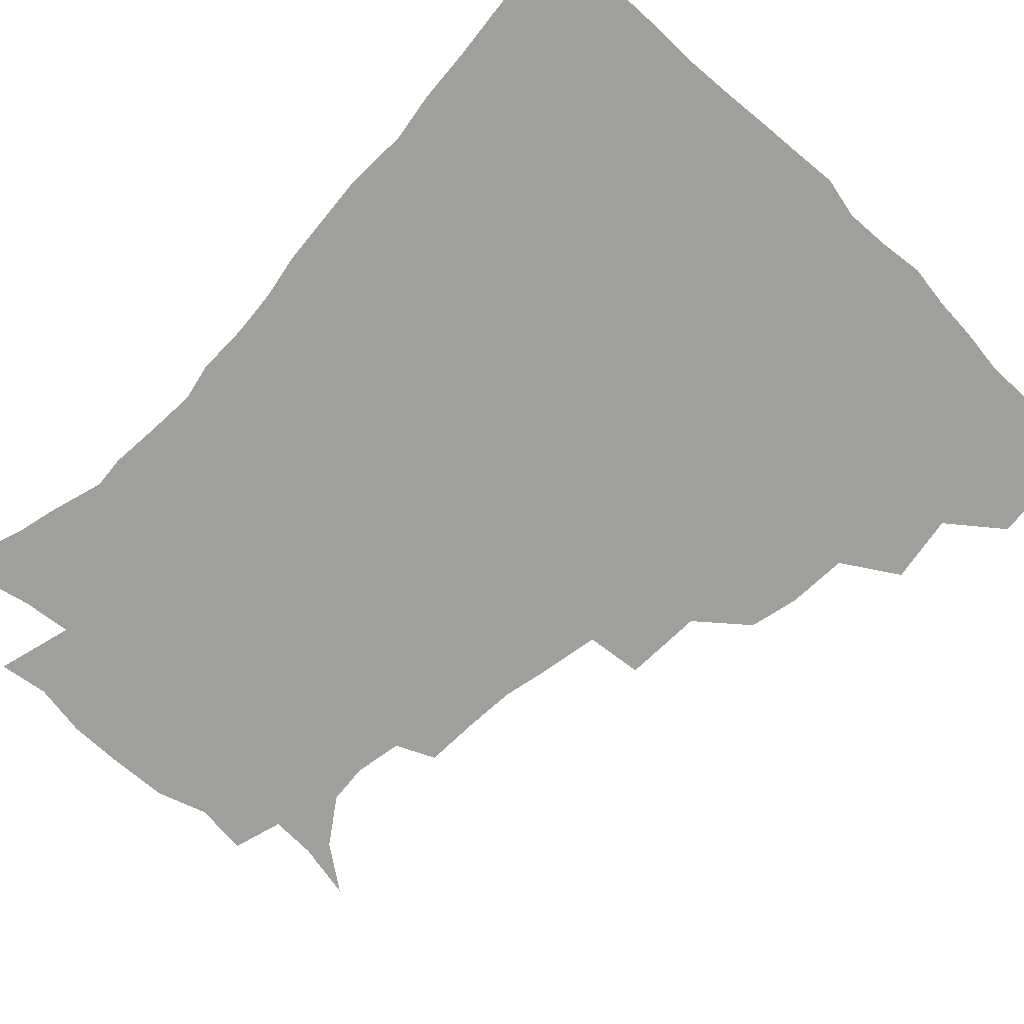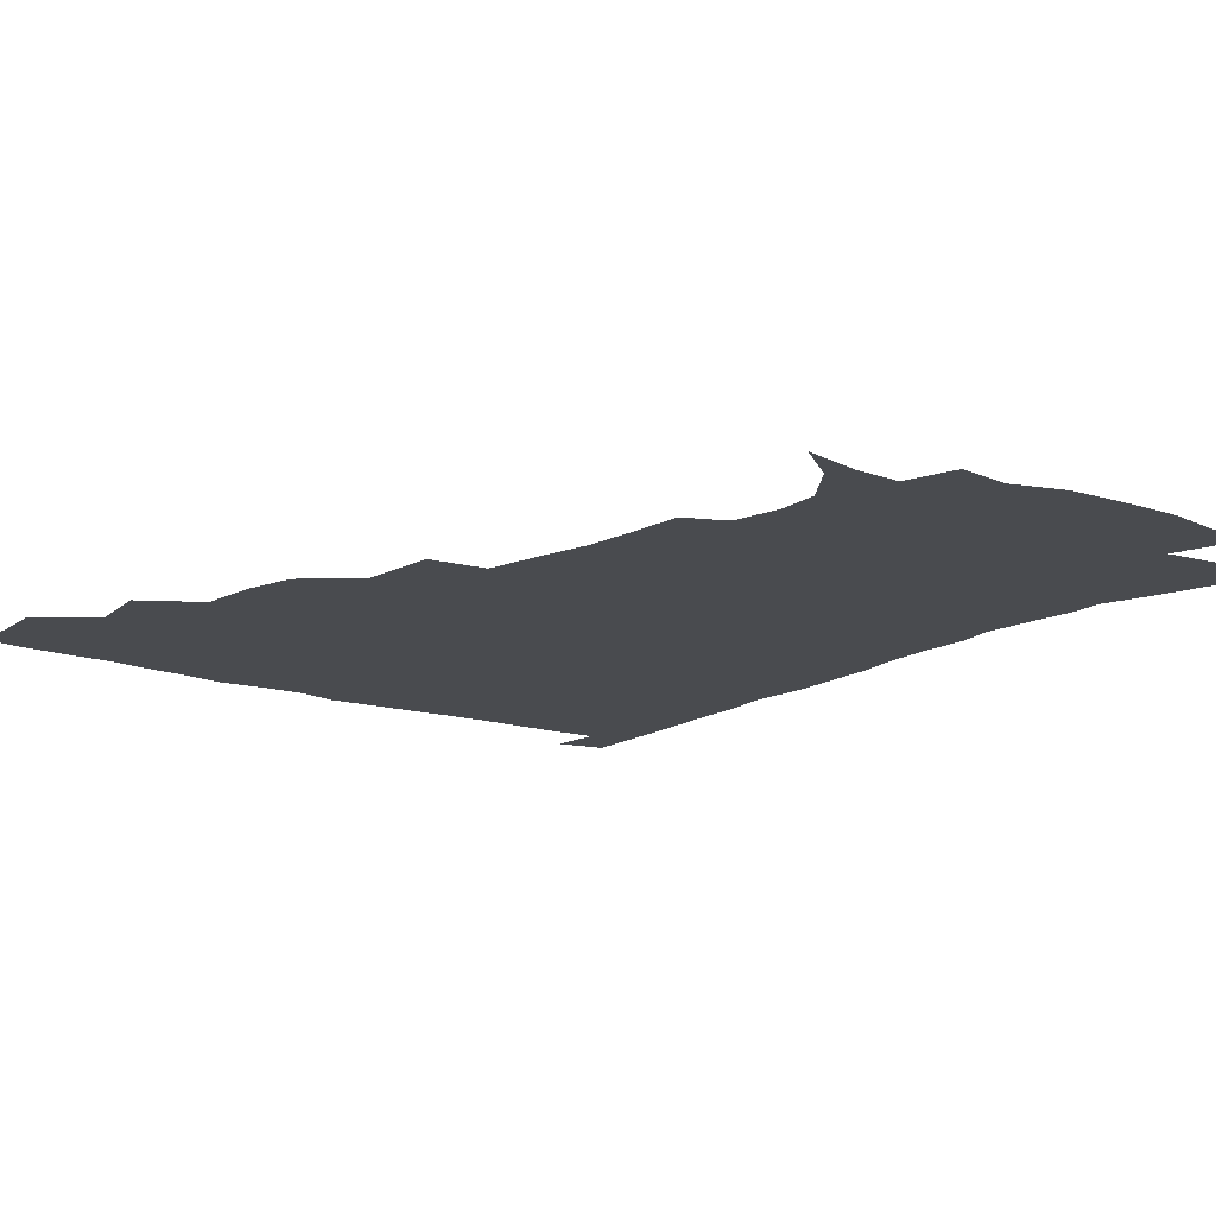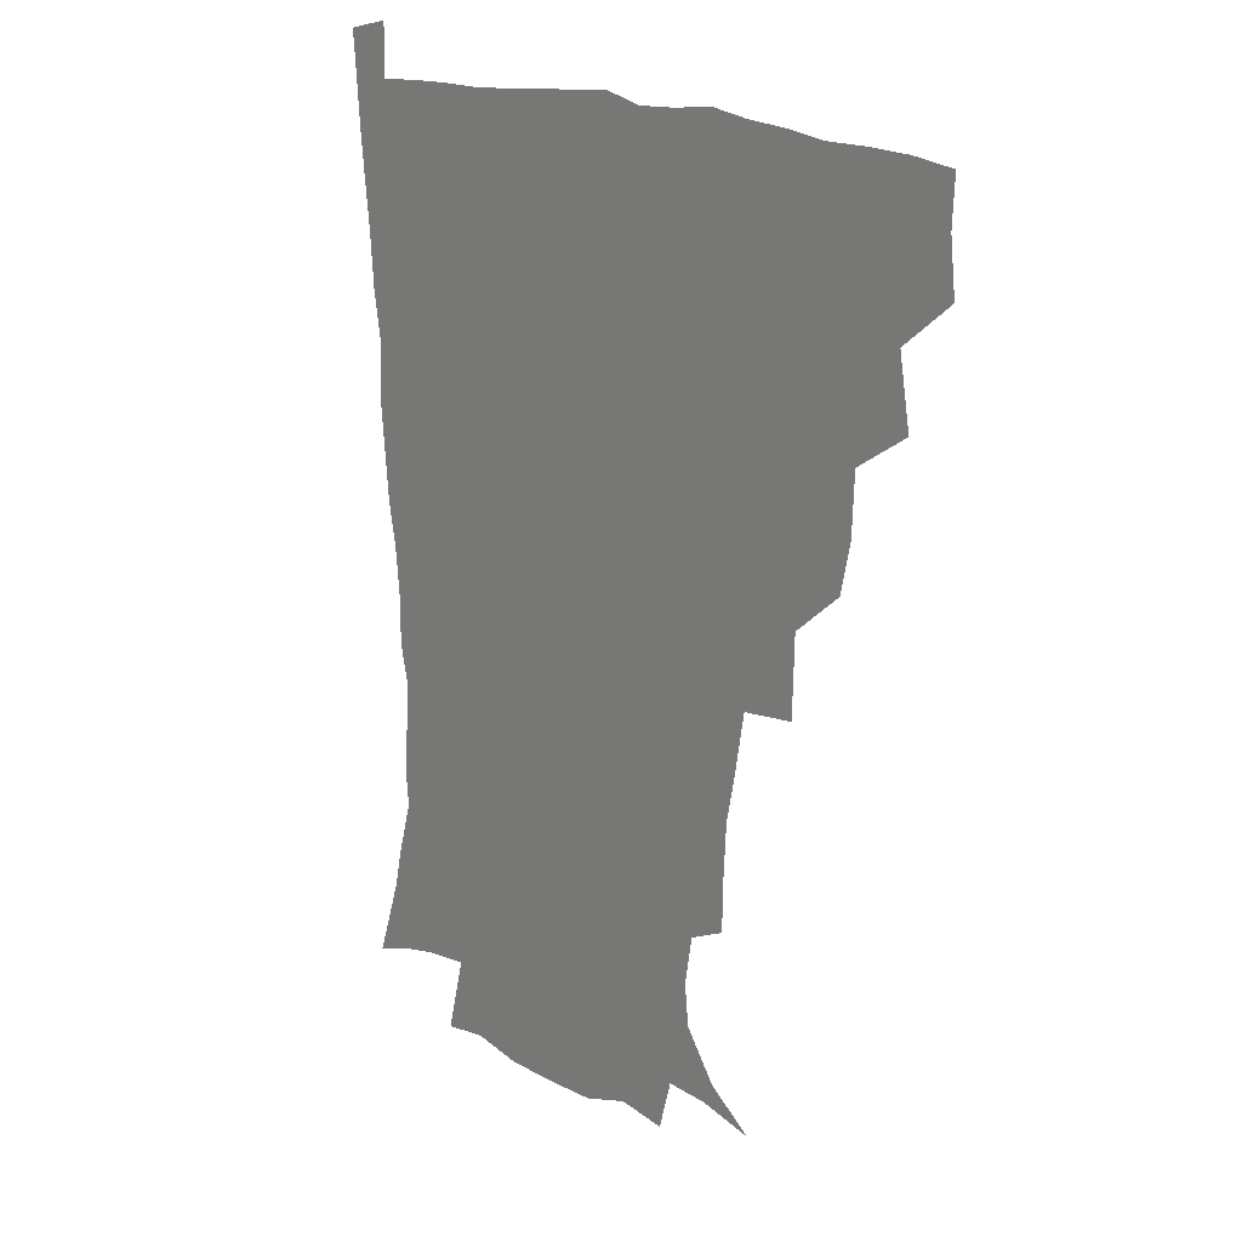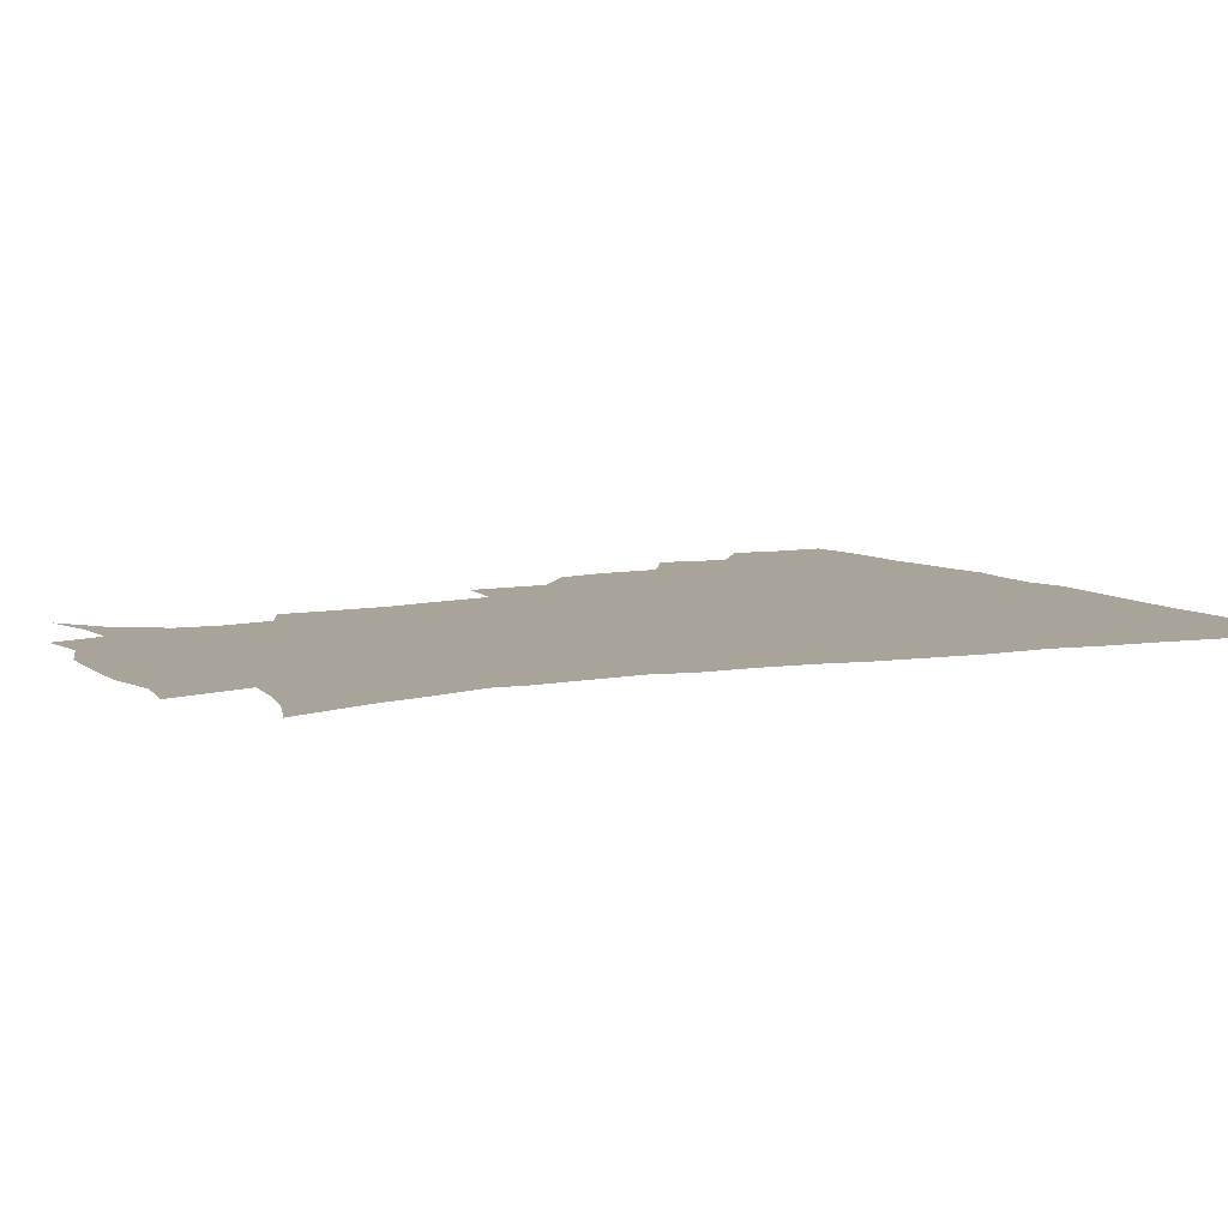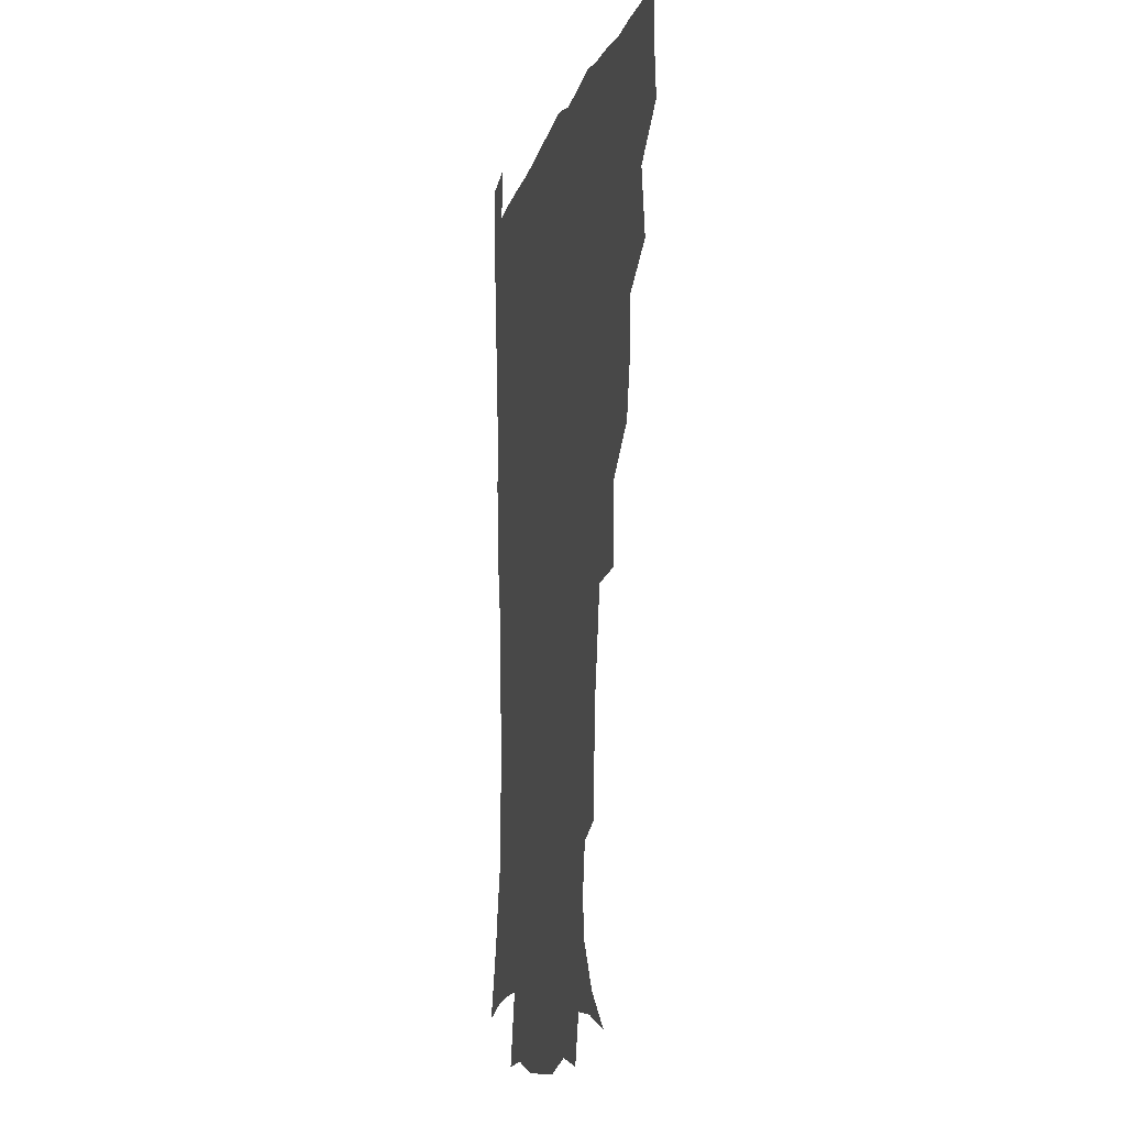
<metadata>
{"format":"obj","ext":"obj","renderer":"f3d","projection":"perspective","resolution":1024,"background":"white","views":[{"elev":-71.2,"azim":135.6,"up":"+Z"},{"elev":-14.2,"azim":-38.5,"up":"+Z"},{"elev":18.3,"azim":-131.2,"up":"+Y"},{"elev":7.3,"azim":61.8,"up":"+Z"},{"elev":-8.5,"azim":-102.1,"up":"+Y"}]}
</metadata>
<code>
v 435.8 401.3 0
v 437.7 419.2 0
v 437 435 0
v 449.8 363.9 0
v 453.8 386.8 0
v 452.8 403.2 0
v 453.6 419.6 0
v 452.2 436.8 0
v 473.1 314.5 0
v 469.4 331.4 0
v 468.6 351.7 0
v 470.9 373.6 0
v 470.1 389.5 0
v 469.4 405 0
v 468.7 420.2 0
v 467.5 437.2 0
v 490.6 273.3 0
v 489.9 300.2 0
v 488.5 324.2 0
v 487 341.6 0
v 487.1 360.2 0
v 486.3 376 0
v 485.5 391.1 0
v 484.7 405.8 0
v 483.7 420.8 0
v 482.8 437 0
v 518 198.7 0
v 517.6 217.4 0
v 516.6 234.6 0
v 513.6 249.2 0
v 509.9 270.9 0
v 506.1 291.1 0
v 504.2 310.4 0
v 501.8 326.2 0
v 501.3 343.7 0
v 501.6 361.9 0
v 501.2 377.4 0
v 500.4 392 0
v 499.6 406.4 0
v 498.7 420.7 0
v 497.5 438.7 0
v 505.7 135.6 0
v 521.4 146.7 0
v 532.5 162.4 0
v 533.9 176.1 0
v 531.1 192.6 0
v 530.6 214 0
v 529.1 230.8 0
v 527.1 246.5 0
v 524.4 263.5 0
v 521.8 281.7 0
v 520.1 300.3 0
v 519.6 318.9 0
v 518.7 334.4 0
v 516.9 348.5 0
v 517.1 364.8 0
v 516.1 378.6 0
v 514.9 392.7 0
v 514 407.1 0
v 513.1 421.6 0
v 512 439.6 0
v 525.2 139.5 0
v 537.2 153.5 0
v 543.6 170.9 0
v 543.2 187.2 0
v 541.8 203.1 0
v 542.1 224.8 0
v 539.9 238.3 0
v 538 253.6 0
v 536.2 270.8 0
v 534.1 286 0
v 533.3 304.8 0
v 532.6 319.6 0
v 532.3 336.5 0
v 531.5 350.9 0
v 531 365.3 0
v 531.3 379.8 0
v 529.5 393.4 0
v 528.9 407.5 0
v 527.7 423 0
v 526.2 441.5 0
v 540.4 139.8 0
v 552.7 162.2 0
v 554.9 179.9 0
v 553.8 194.3 0
v 553.7 212.9 0
v 553.2 230.8 0
v 551.4 244.6 0
v 550.3 261.1 0
v 548.3 274.3 0
v 547.1 290.2 0
v 546.1 304.9 0
v 546.3 322.9 0
v 546.2 338.1 0
v 545.4 351.9 0
v 545 365.6 0
v 545.2 380.2 0
v 544.4 393.5 0
v 544 407.1 0
v 542.6 422.4 0
v 541.2 439.7 0
v 545.1 122.8 0
v 558.8 146.7 0
v 564.5 165.6 0
v 565.8 184.6 0
v 565.5 200.5 0
v 564.9 217 0
v 564.4 233 0
v 562.9 247.6 0
v 562 263.1 0
v 561.1 278.1 0
v 560 292.8 0
v 560.5 310.5 0
v 559.4 323.3 0
v 560 340.2 0
v 559.4 352.7 0
v 559.7 367.2 0
v 559.1 380.4 0
v 558.4 393.8 0
v 558.1 407.5 0
v 557.2 421.8 0
v 555.6 438.8 0
v 562.6 124.7 0
v 573.2 148.8 0
v 576.9 169.8 0
v 577.2 185.3 0
v 576.8 202.3 0
v 575.6 220.6 0
v 576.5 237.6 0
v 574.8 249.9 0
v 574.4 265.5 0
v 573.8 279.4 0
v 573.1 294 0
v 573.3 311.7 0
v 573.6 326.6 0
v 573.3 340 0
v 573.2 353.5 0
v 573.7 368.1 0
v 573 380.8 0
v 573 394.2 0
v 572.2 408.1 0
v 571.3 422.5 0
v 569.4 441.7 0
v 579.6 118.8 0
v 587.2 150 0
v 588.6 169.9 0
v 589 187.4 0
v 588.7 205.2 0
v 587.7 218.1 0
v 586.5 240.8 0
v 587.1 252.6 0
v 587.1 266.2 0
v 586.6 281.4 0
v 586.2 295.9 0
v 586.3 312.2 0
v 586.5 327 0
v 586.9 340.3 0
v 586.9 353.3 0
v 587.2 367.8 0
v 587.3 381 0
v 587.2 394.4 0
v 586.9 407.9 0
v 585.5 423.6 0
v 583.7 440.5 0
v 598.9 117.6 0
v 600.9 149.5 0
v 600.8 170.1 0
v 600.7 189 0
v 600.3 205.6 0
v 600.7 218.6 0
v 599.8 233.6 0
v 599.3 248.4 0
v 598.7 266.8 0
v 599 282.2 0
v 599 296.7 0
v 599.2 312.3 0
v 599.7 325.4 0
v 600.1 340.9 0
v 600.6 354.1 0
v 601.1 368 0
v 601.5 381.2 0
v 601.4 394.6 0
v 601.1 408.6 0
v 600 423.6 0
v 598.3 439.4 0
v 617.7 117.1 0
v 614.8 149.2 0
v 613.7 168.2 0
v 612.4 187.7 0
v 611.8 204.2 0
v 612 221.2 0
v 611.4 236.4 0
v 611.2 253 0
v 611.3 266.3 0
v 611.1 282.2 0
v 611.6 296.5 0
v 612 310.7 0
v 612.7 326.2 0
v 613.2 339.8 0
v 614 354.5 0
v 614.7 368.1 0
v 615.4 381.1 0
v 616.2 394.6 0
v 616.5 407.9 0
v 615.4 422.6 0
v 613.8 438 0
v 635.5 119.9 0
v 630 145.7 0
v 626.2 168.1 0
v 624.7 185.3 0
v 623.3 203.3 0
v 622.9 220.9 0
v 622.7 236.2 0
v 622.8 250.6 0
v 623.2 265.9 0
v 623.7 279.4 0
v 624 294.6 0
v 624.9 308.2 0
v 624.9 326.6 0
v 626.2 339.3 0
v 626.9 354.4 0
v 628.1 367 0
v 629.1 380.7 0
v 629.9 394.2 0
v 630.6 407.9 0
v 630.8 421.7 0
v 629.6 436.9 0
v 652.1 117.2 0
v 645.3 143.4 0
v 640.5 163.1 0
v 636.6 183.9 0
v 634.9 201.1 0
v 634 218.5 0
v 634.4 232.5 0
v 635.4 244.7 0
v 634.3 264 0
v 635.5 277.3 0
v 636 292.3 0
v 638.2 304.1 0
v 638.1 321.5 0
v 639.3 335.9 0
v 639.5 352.7 0
v 641.4 365.5 0
v 642.6 381.5 0
v 643.7 394 0
v 644.6 407.5 0
v 645.3 421.4 0
v 644.5 436.8 0
v 661.8 141.3 0
v 653.4 162 0
v 649.7 179.1 0
v 647.2 196.3 0
v 645.6 213.2 0
v 645.3 229 0
v 646.2 242.6 0
v 646.9 257.2 0
v 647.3 273 0
v 648.8 286.7 0
v 649.6 303.3 0
v 650.6 318.1 0
v 652.9 331.2 0
v 653.6 347.3 0
v 654.8 362.8 0
v 655.5 379.5 0
v 657.2 393.3 0
v 658.7 406.9 0
v 659.6 421.1 0
v 659.8 436.2 0
v 676.5 137.7 0
v 669.1 155.3 0
v 663.6 172.8 0
v 660.5 188.7 0
v 658.2 204.9 0
v 657.6 220.6 0
v 657.6 235.7 0
v 658.4 250.2 0
v 659.7 265.1 0
v 660.2 281.8 0
v 661.8 296.8 0
v 664.8 309.6 0
v 665.1 327.5 0
v 665.8 344.6 0
v 667.7 359.6 0
v 669.4 375.2 0
v 671.4 390.4 0
v 672.9 405.8 0
v 674.2 420.3 0
v 675.1 435.1 0
v 674.9 453 0
v 690.3 132.7 0
v 685.9 145.7 0
v 681.1 160.1 0
v 678 173.6 0
v 672.6 192.5 0
v 673.7 203.5 0
v 672.6 219.6 0
v 671.7 236.8 0
v 674.5 249.4 0
v 674.7 267 0
v 676.2 283.1 0
v 679 297.7 0
v 680.5 314.4 0
v 682.1 331.1 0
v 681.4 352.1 0
v 684 367.8 0
v 685.4 386.4 0
v 687.3 403.4 0
v 688.9 419 0
v 690.1 434.2 0
v 691.4 449.5 0
f 5 6 1
f 1 6 2
f 6 7 2
f 2 7 3
f 7 8 3
f 11 12 4
f 4 12 5
f 12 13 5
f 5 13 6
f 13 14 6
f 6 14 7
f 14 15 7
f 7 15 8
f 15 16 8
f 18 19 9
f 9 19 10
f 19 20 10
f 10 20 11
f 20 21 11
f 11 21 12
f 21 22 12
f 12 22 13
f 22 23 13
f 13 23 14
f 23 24 14
f 14 24 15
f 24 25 15
f 15 25 16
f 25 26 16
f 31 32 17
f 17 32 18
f 32 33 18
f 18 33 19
f 33 34 19
f 19 34 20
f 34 35 20
f 20 35 21
f 35 36 21
f 21 36 22
f 36 37 22
f 22 37 23
f 37 38 23
f 23 38 24
f 38 39 24
f 24 39 25
f 39 40 25
f 25 40 26
f 40 41 26
f 46 47 27
f 27 47 28
f 47 48 28
f 28 48 29
f 48 49 29
f 29 49 30
f 49 50 30
f 30 50 31
f 50 51 31
f 31 51 32
f 51 52 32
f 32 52 33
f 52 53 33
f 33 53 34
f 53 54 34
f 34 54 35
f 54 55 35
f 35 55 36
f 55 56 36
f 36 56 37
f 56 57 37
f 37 57 38
f 57 58 38
f 38 58 39
f 58 59 39
f 39 59 40
f 59 60 40
f 40 60 41
f 60 61 41
f 42 62 43
f 62 63 43
f 43 63 44
f 63 64 44
f 44 64 45
f 64 65 45
f 45 65 46
f 65 66 46
f 46 66 47
f 66 67 47
f 47 67 48
f 67 68 48
f 48 68 49
f 68 69 49
f 49 69 50
f 69 70 50
f 50 70 51
f 70 71 51
f 51 71 52
f 71 72 52
f 52 72 53
f 72 73 53
f 53 73 54
f 73 74 54
f 54 74 55
f 74 75 55
f 55 75 56
f 75 76 56
f 56 76 57
f 76 77 57
f 57 77 58
f 77 78 58
f 58 78 59
f 78 79 59
f 59 79 60
f 79 80 60
f 60 80 61
f 80 81 61
f 62 82 63
f 82 83 63
f 63 83 64
f 83 84 64
f 64 84 65
f 84 85 65
f 65 85 66
f 85 86 66
f 66 86 67
f 86 87 67
f 67 87 68
f 87 88 68
f 68 88 69
f 88 89 69
f 69 89 70
f 89 90 70
f 70 90 71
f 90 91 71
f 71 91 72
f 91 92 72
f 72 92 73
f 92 93 73
f 73 93 74
f 93 94 74
f 74 94 75
f 94 95 75
f 75 95 76
f 95 96 76
f 76 96 77
f 96 97 77
f 77 97 78
f 97 98 78
f 78 98 79
f 98 99 79
f 79 99 80
f 99 100 80
f 80 100 81
f 100 101 81
f 102 103 82
f 82 103 83
f 103 104 83
f 83 104 84
f 104 105 84
f 84 105 85
f 105 106 85
f 85 106 86
f 106 107 86
f 86 107 87
f 107 108 87
f 87 108 88
f 108 109 88
f 88 109 89
f 109 110 89
f 89 110 90
f 110 111 90
f 90 111 91
f 111 112 91
f 91 112 92
f 112 113 92
f 92 113 93
f 113 114 93
f 93 114 94
f 114 115 94
f 94 115 95
f 115 116 95
f 95 116 96
f 116 117 96
f 96 117 97
f 117 118 97
f 97 118 98
f 118 119 98
f 98 119 99
f 119 120 99
f 99 120 100
f 120 121 100
f 100 121 101
f 121 122 101
f 102 123 103
f 123 124 103
f 103 124 104
f 124 125 104
f 104 125 105
f 125 126 105
f 105 126 106
f 126 127 106
f 106 127 107
f 127 128 107
f 107 128 108
f 128 129 108
f 108 129 109
f 129 130 109
f 109 130 110
f 130 131 110
f 110 131 111
f 131 132 111
f 111 132 112
f 132 133 112
f 112 133 113
f 133 134 113
f 113 134 114
f 134 135 114
f 114 135 115
f 135 136 115
f 115 136 116
f 136 137 116
f 116 137 117
f 137 138 117
f 117 138 118
f 138 139 118
f 118 139 119
f 139 140 119
f 119 140 120
f 140 141 120
f 120 141 121
f 141 142 121
f 121 142 122
f 142 143 122
f 123 144 124
f 144 145 124
f 124 145 125
f 145 146 125
f 125 146 126
f 146 147 126
f 126 147 127
f 147 148 127
f 127 148 128
f 148 149 128
f 128 149 129
f 149 150 129
f 129 150 130
f 150 151 130
f 130 151 131
f 151 152 131
f 131 152 132
f 152 153 132
f 132 153 133
f 153 154 133
f 133 154 134
f 154 155 134
f 134 155 135
f 155 156 135
f 135 156 136
f 156 157 136
f 136 157 137
f 157 158 137
f 137 158 138
f 158 159 138
f 138 159 139
f 159 160 139
f 139 160 140
f 160 161 140
f 140 161 141
f 161 162 141
f 141 162 142
f 162 163 142
f 142 163 143
f 163 164 143
f 144 165 145
f 165 166 145
f 145 166 146
f 166 167 146
f 146 167 147
f 167 168 147
f 147 168 148
f 168 169 148
f 148 169 149
f 169 170 149
f 149 170 150
f 170 171 150
f 150 171 151
f 171 172 151
f 151 172 152
f 172 173 152
f 152 173 153
f 173 174 153
f 153 174 154
f 174 175 154
f 154 175 155
f 175 176 155
f 155 176 156
f 176 177 156
f 156 177 157
f 177 178 157
f 157 178 158
f 178 179 158
f 158 179 159
f 179 180 159
f 159 180 160
f 180 181 160
f 160 181 161
f 181 182 161
f 161 182 162
f 182 183 162
f 162 183 163
f 183 184 163
f 163 184 164
f 184 185 164
f 165 186 166
f 186 187 166
f 166 187 167
f 187 188 167
f 167 188 168
f 188 189 168
f 168 189 169
f 189 190 169
f 169 190 170
f 190 191 170
f 170 191 171
f 191 192 171
f 171 192 172
f 192 193 172
f 172 193 173
f 193 194 173
f 173 194 174
f 194 195 174
f 174 195 175
f 195 196 175
f 175 196 176
f 196 197 176
f 176 197 177
f 197 198 177
f 177 198 178
f 198 199 178
f 178 199 179
f 199 200 179
f 179 200 180
f 200 201 180
f 180 201 181
f 201 202 181
f 181 202 182
f 202 203 182
f 182 203 183
f 203 204 183
f 183 204 184
f 204 205 184
f 184 205 185
f 205 206 185
f 186 207 187
f 207 208 187
f 187 208 188
f 208 209 188
f 188 209 189
f 209 210 189
f 189 210 190
f 210 211 190
f 190 211 191
f 211 212 191
f 191 212 192
f 212 213 192
f 192 213 193
f 213 214 193
f 193 214 194
f 214 215 194
f 194 215 195
f 215 216 195
f 195 216 196
f 216 217 196
f 196 217 197
f 217 218 197
f 197 218 198
f 218 219 198
f 198 219 199
f 219 220 199
f 199 220 200
f 220 221 200
f 200 221 201
f 221 222 201
f 201 222 202
f 222 223 202
f 202 223 203
f 223 224 203
f 203 224 204
f 224 225 204
f 204 225 205
f 225 226 205
f 205 226 206
f 226 227 206
f 207 228 208
f 228 229 208
f 208 229 209
f 229 230 209
f 209 230 210
f 230 231 210
f 210 231 211
f 231 232 211
f 211 232 212
f 232 233 212
f 212 233 213
f 233 234 213
f 213 234 214
f 234 235 214
f 214 235 215
f 235 236 215
f 215 236 216
f 236 237 216
f 216 237 217
f 237 238 217
f 217 238 218
f 238 239 218
f 218 239 219
f 239 240 219
f 219 240 220
f 240 241 220
f 220 241 221
f 241 242 221
f 221 242 222
f 242 243 222
f 222 243 223
f 243 244 223
f 223 244 224
f 244 245 224
f 224 245 225
f 245 246 225
f 225 246 226
f 246 247 226
f 226 247 227
f 247 248 227
f 229 249 230
f 249 250 230
f 230 250 231
f 250 251 231
f 231 251 232
f 251 252 232
f 232 252 233
f 252 253 233
f 233 253 234
f 253 254 234
f 234 254 235
f 254 255 235
f 235 255 236
f 255 256 236
f 236 256 237
f 256 257 237
f 237 257 238
f 257 258 238
f 238 258 239
f 258 259 239
f 239 259 240
f 259 260 240
f 240 260 241
f 260 261 241
f 241 261 242
f 261 262 242
f 242 262 243
f 262 263 243
f 243 263 244
f 263 264 244
f 244 264 245
f 264 265 245
f 245 265 246
f 265 266 246
f 246 266 247
f 266 267 247
f 247 267 248
f 267 268 248
f 249 269 250
f 269 270 250
f 250 270 251
f 270 271 251
f 251 271 252
f 271 272 252
f 252 272 253
f 272 273 253
f 253 273 254
f 273 274 254
f 254 274 255
f 274 275 255
f 255 275 256
f 275 276 256
f 256 276 257
f 276 277 257
f 257 277 258
f 277 278 258
f 258 278 259
f 278 279 259
f 259 279 260
f 279 280 260
f 260 280 261
f 280 281 261
f 261 281 262
f 281 282 262
f 262 282 263
f 282 283 263
f 263 283 264
f 283 284 264
f 264 284 265
f 284 285 265
f 265 285 266
f 285 286 266
f 266 286 267
f 286 287 267
f 267 287 268
f 287 288 268
f 269 290 270
f 290 291 270
f 270 291 271
f 291 292 271
f 271 292 272
f 292 293 272
f 272 293 273
f 293 294 273
f 273 294 274
f 294 295 274
f 274 295 275
f 295 296 275
f 275 296 276
f 296 297 276
f 276 297 277
f 297 298 277
f 277 298 278
f 298 299 278
f 278 299 279
f 299 300 279
f 279 300 280
f 300 301 280
f 280 301 281
f 301 302 281
f 281 302 282
f 302 303 282
f 282 303 283
f 303 304 283
f 283 304 284
f 304 305 284
f 284 305 285
f 305 306 285
f 285 306 286
f 306 307 286
f 286 307 287
f 307 308 287
f 287 308 288
f 308 309 288
f 288 309 289
f 309 310 289

</code>
